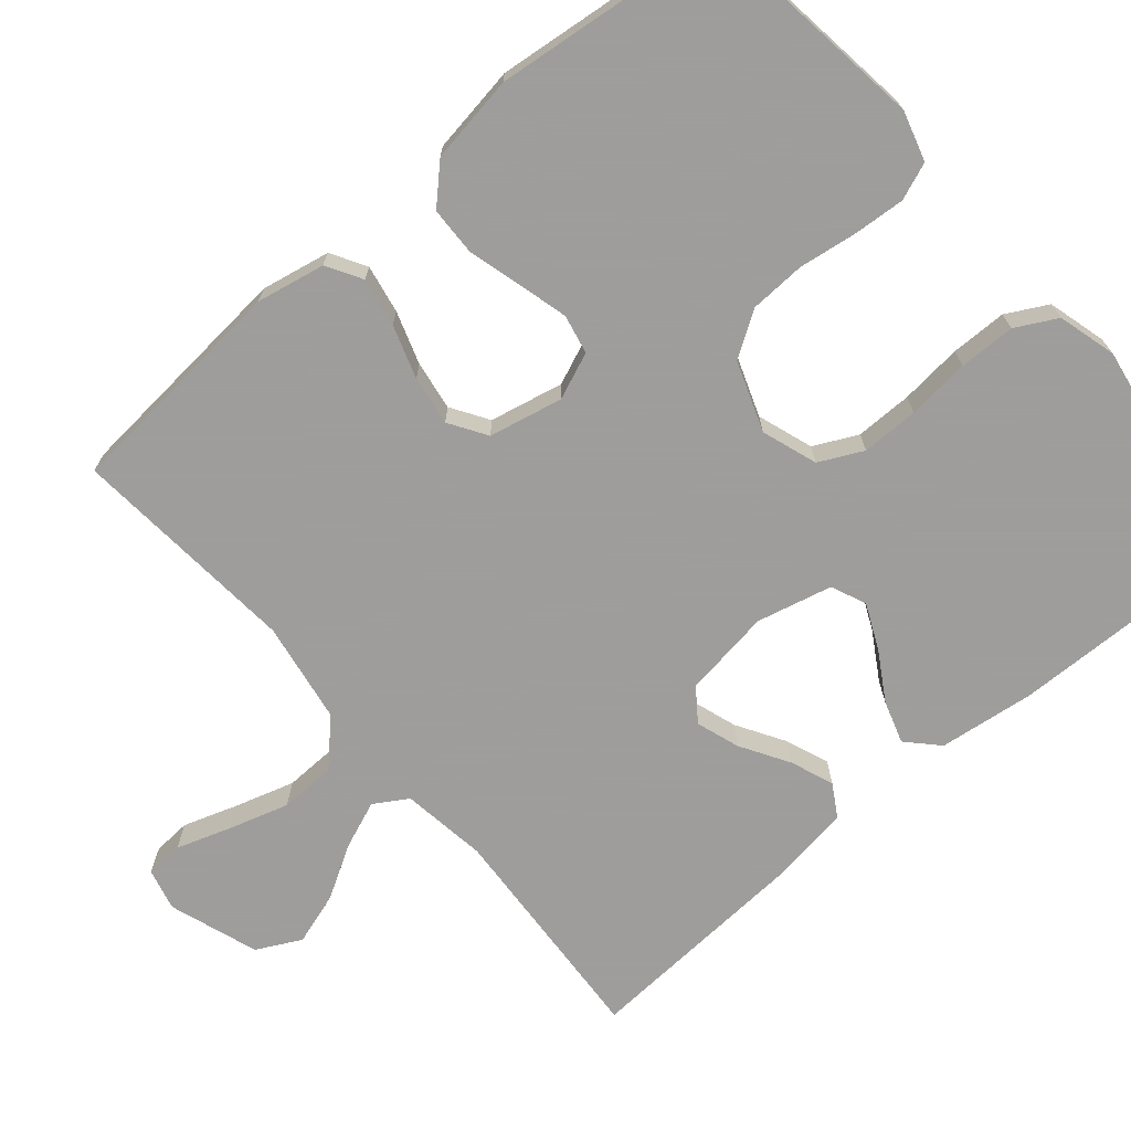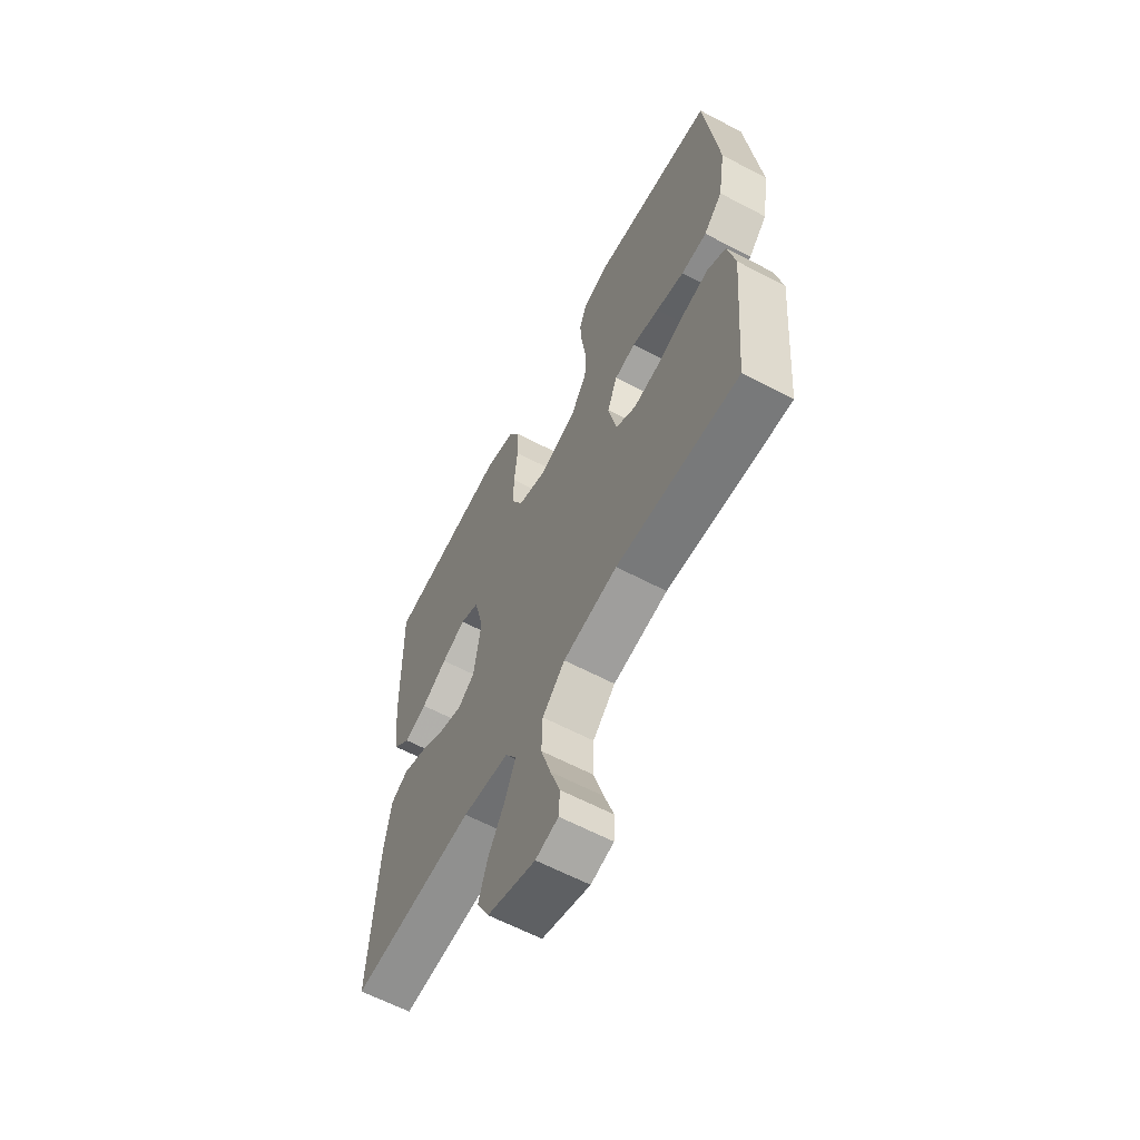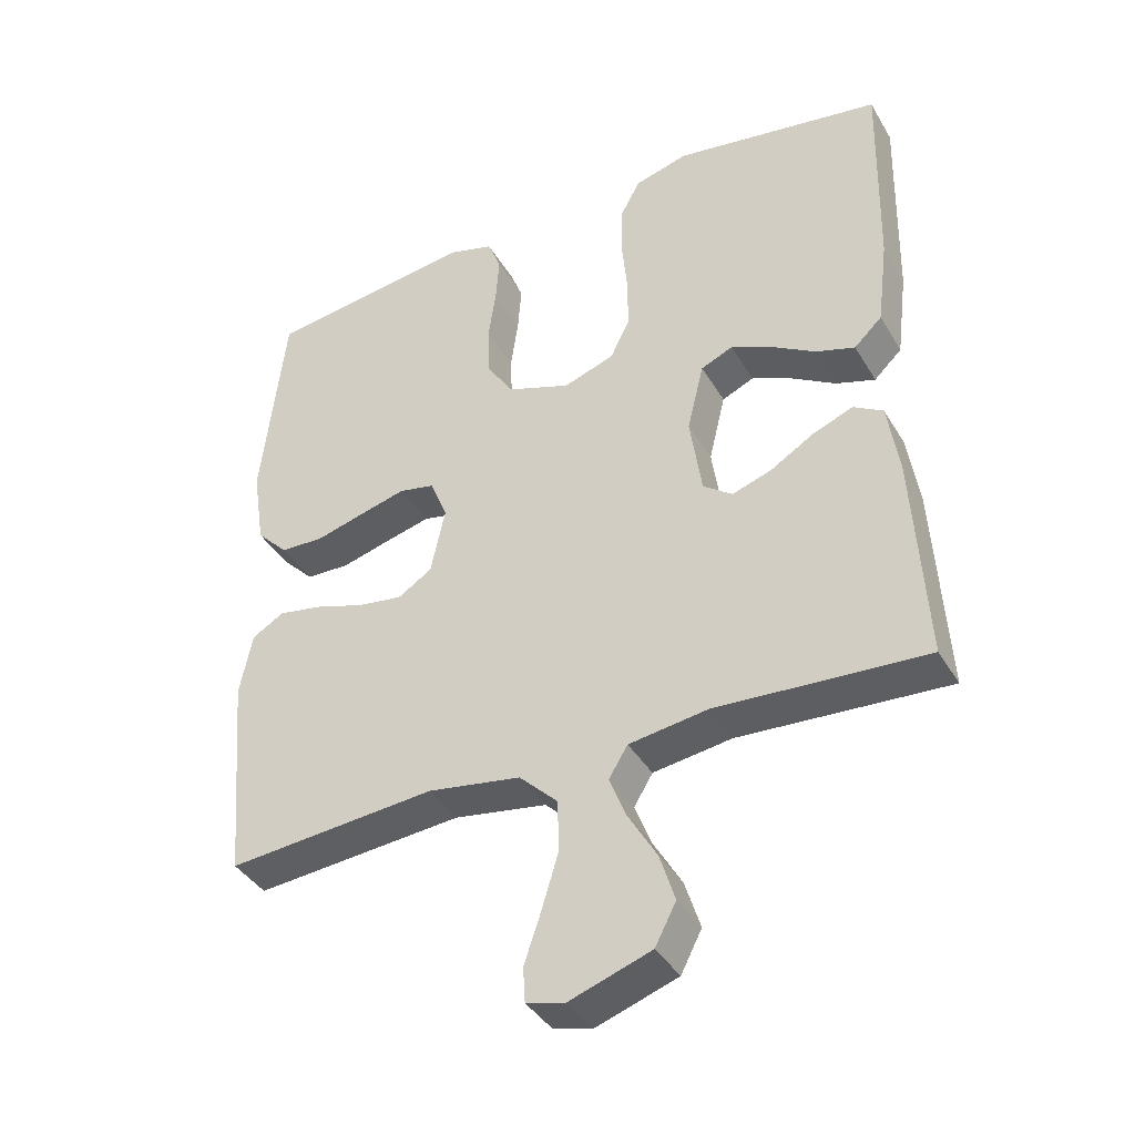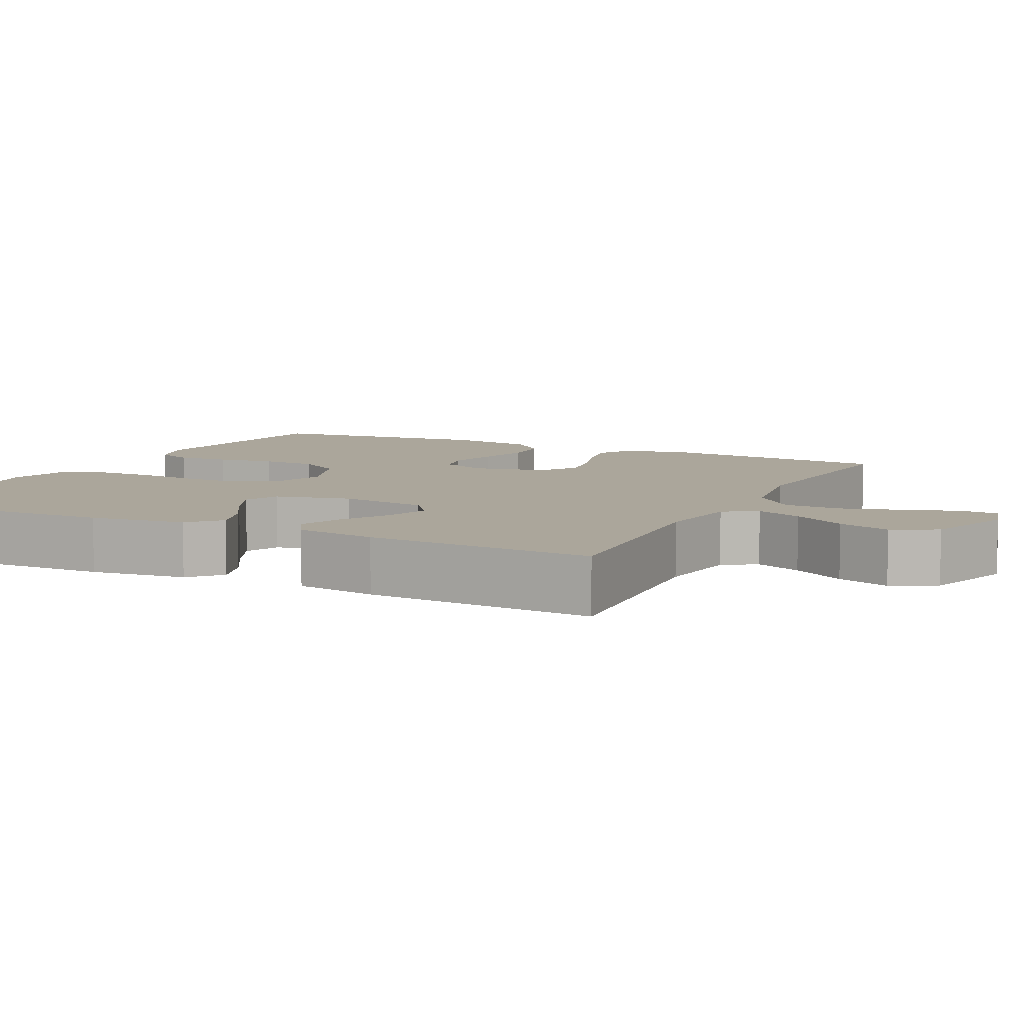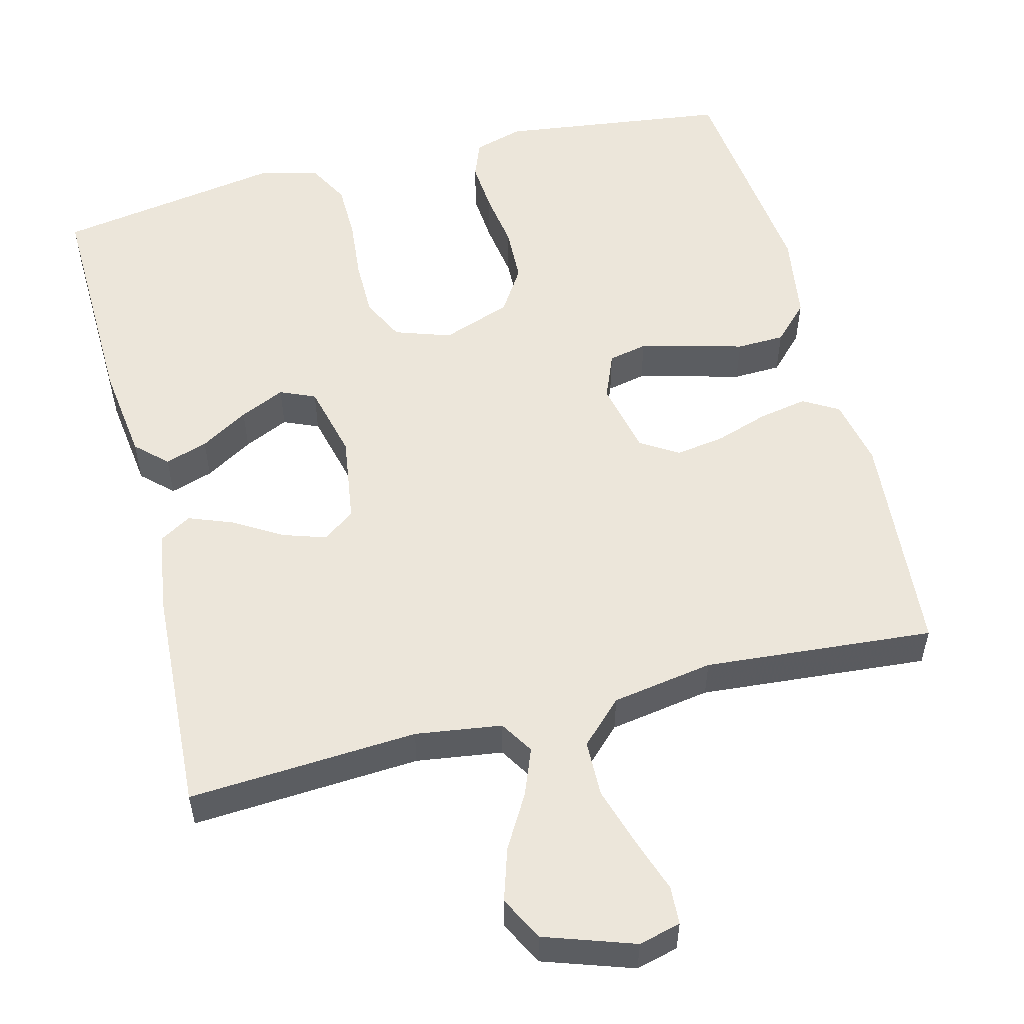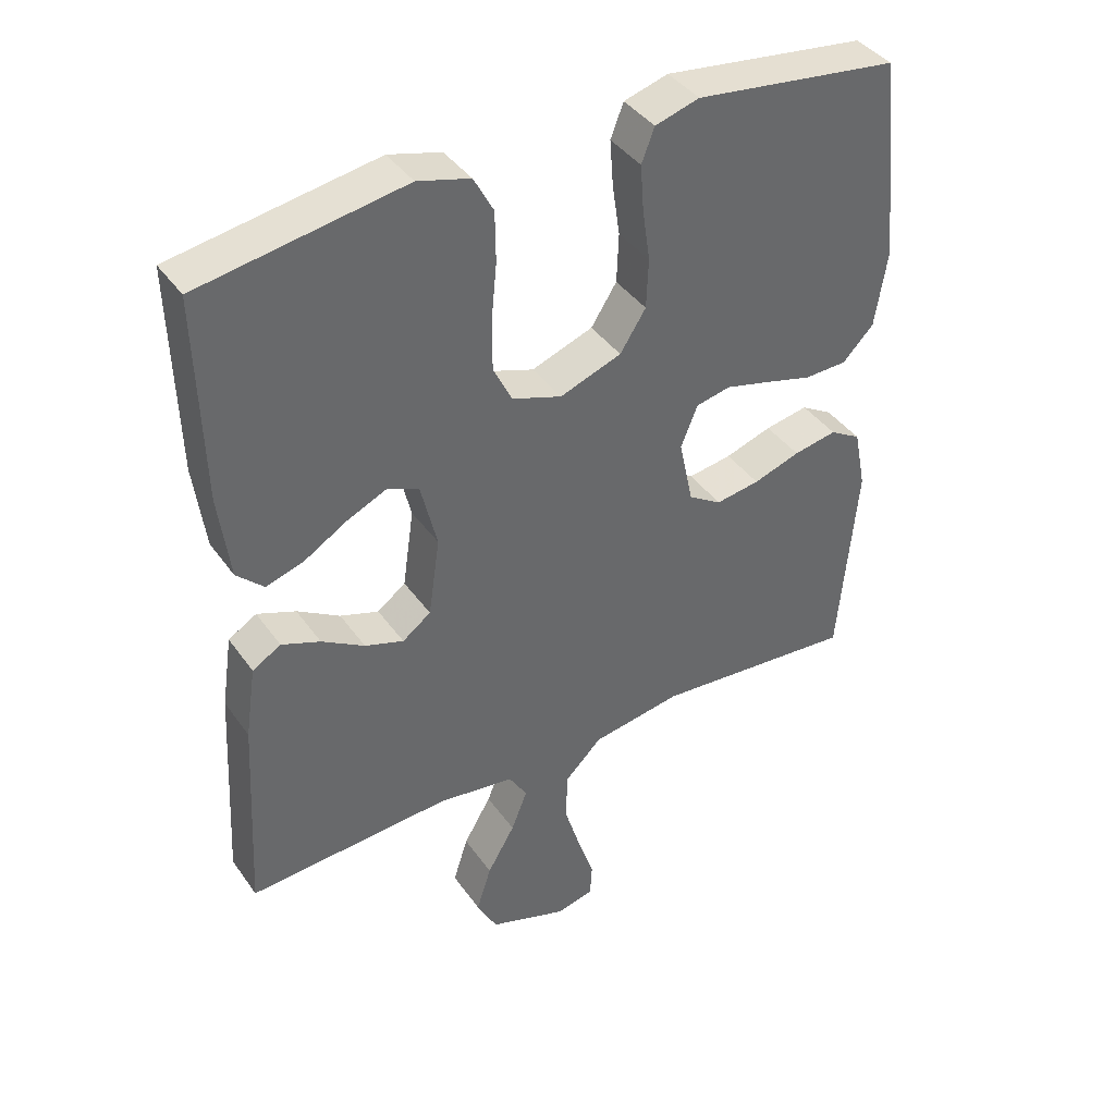
<metadata>
{"format":"obj","ext":"obj","renderer":"f3d","projection":"perspective","resolution":1024,"background":"white","views":[{"elev":-70.7,"azim":-49.5,"up":"+Y"},{"elev":-62.2,"azim":-118.1,"up":"+Z"},{"elev":-39.6,"azim":27.9,"up":"+Z"},{"elev":7.9,"azim":116.2,"up":"+Y"},{"elev":54.3,"azim":165.6,"up":"+Y"},{"elev":40.4,"azim":148.1,"up":"+Z"}]}
</metadata>
<code>
v 0.5 0.07 -0.5
v 0.2 0.07 -0.481
v 0.087 0.07 -0.497
v 0.06 0.07 -0.541
v 0.084 0.07 -0.602
v 0.125 0.07 -0.672
v 0.147 0.07 -0.741
v 0.117 0.07 -0.799
v 0 0.07 -0.839
v -0.055 0.07 -0.825
v -0.058 0.07 -0.775
v -0.034 0.07 -0.704
v -0.01 0.07 -0.625
v -0.012 0.07 -0.551
v -0.067 0.07 -0.497
v -0.2 0.07 -0.475
v -0.5 0.07 -0.5
v -0.526 0.07 -0.2
v -0.508 0.07 -0.11
v -0.462 0.07 -0.083
v -0.398 0.07 -0.095
v -0.329 0.07 -0.118
v -0.264 0.07 -0.128
v -0.215 0.07 -0.097
v -0.194 0.07 0
v -0.219 0.07 0.061
v -0.27 0.07 0.072
v -0.336 0.07 0.055
v -0.406 0.07 0.036
v -0.469 0.07 0.038
v -0.515 0.07 0.085
v -0.533 0.07 0.2
v -0.5 0.07 0.5
v -0.2 0.07 0.539
v -0.135 0.07 0.52
v -0.116 0.07 0.471
v -0.121 0.07 0.403
v -0.132 0.07 0.327
v -0.129 0.07 0.254
v -0.091 0.07 0.195
v 0 0.07 0.162
v 0.073 0.07 0.187
v 0.101 0.07 0.244
v 0.101 0.07 0.319
v 0.093 0.07 0.401
v 0.094 0.07 0.475
v 0.123 0.07 0.529
v 0.2 0.07 0.55
v 0.5 0.07 0.5
v 0.493 0.07 0.2
v 0.477 0.07 0.074
v 0.437 0.07 0.036
v 0.381 0.07 0.054
v 0.318 0.07 0.092
v 0.259 0.07 0.119
v 0.213 0.07 0.099
v 0.189 0.07 0
v 0.206 0.07 -0.116
v 0.248 0.07 -0.147
v 0.305 0.07 -0.128
v 0.368 0.07 -0.09
v 0.425 0.07 -0.068
v 0.467 0.07 -0.093
v 0.483 0.07 -0.2
v 0.5 0 -0.5
v 0.2 0 -0.481
v 0.087 0 -0.497
v 0.06 0 -0.541
v 0.084 0 -0.602
v 0.125 0 -0.672
v 0.147 0 -0.741
v 0.117 0 -0.799
v 0 0 -0.839
v -0.055 0 -0.825
v -0.058 0 -0.775
v -0.034 0 -0.704
v -0.01 0 -0.625
v -0.012 0 -0.551
v -0.067 0 -0.497
v -0.2 0 -0.475
v -0.5 0 -0.5
v -0.526 0 -0.2
v -0.508 0 -0.11
v -0.462 0 -0.083
v -0.398 0 -0.095
v -0.329 0 -0.118
v -0.264 0 -0.128
v -0.215 0 -0.097
v -0.194 0 0
v -0.219 0 0.061
v -0.27 0 0.072
v -0.336 0 0.055
v -0.406 0 0.036
v -0.469 0 0.038
v -0.515 0 0.085
v -0.533 0 0.2
v -0.5 0 0.5
v -0.2 0 0.539
v -0.135 0 0.52
v -0.116 0 0.471
v -0.121 0 0.403
v -0.132 0 0.327
v -0.129 0 0.254
v -0.091 0 0.195
v 0 0 0.162
v 0.073 0 0.187
v 0.101 0 0.244
v 0.101 0 0.319
v 0.093 0 0.401
v 0.094 0 0.475
v 0.123 0 0.529
v 0.2 0 0.55
v 0.5 0 0.5
v 0.493 0 0.2
v 0.477 0 0.074
v 0.437 0 0.036
v 0.381 0 0.054
v 0.318 0 0.092
v 0.259 0 0.119
v 0.213 0 0.099
v 0.189 0 0
v 0.206 0 -0.116
v 0.248 0 -0.147
v 0.305 0 -0.128
v 0.368 0 -0.09
v 0.425 0 -0.068
v 0.467 0 -0.093
v 0.483 0 -0.2
f 63 64 1 2
f 60 61 62 63
f 59 60 63 2
f 58 59 2 3
f 57 58 3 4
f 51 52 53 54
f 51 54 55
f 50 51 55
f 49 50 55
f 48 49 55 56
f 44 45 46 47
f 43 44 47 48
f 35 36 37 38
f 33 34 35 38
f 33 38 39
f 32 33 39 40
f 28 29 30 31
f 27 28 31 32
f 26 27 32 40
f 19 20 21 22
f 19 22 23
f 16 17 18 19
f 15 16 19 23
f 14 15 23 24
f 9 10 11 12
f 9 12 13
f 8 9 13 14
f 5 6 7 8
f 4 5 8 14
f 43 48 56 57
f 42 43 57 4
f 41 42 4 14
f 25 26 40 41
f 14 24 25 41
f 66 65 128 127
f 127 126 125 124
f 66 127 124 123
f 67 66 123 122
f 68 67 122 121
f 118 117 116 115
f 119 118 115
f 119 115 114
f 119 114 113
f 120 119 113 112
f 111 110 109 108
f 112 111 108 107
f 102 101 100 99
f 102 99 98 97
f 103 102 97
f 104 103 97 96
f 95 94 93 92
f 96 95 92 91
f 104 96 91 90
f 86 85 84 83
f 87 86 83
f 83 82 81 80
f 87 83 80 79
f 88 87 79 78
f 76 75 74 73
f 77 76 73
f 78 77 73 72
f 72 71 70 69
f 78 72 69 68
f 121 120 112 107
f 68 121 107 106
f 78 68 106 105
f 105 104 90 89
f 105 89 88 78
f 1 65 66 2
f 2 66 67 3
f 3 67 68 4
f 4 68 69 5
f 5 69 70 6
f 6 70 71 7
f 7 71 72 8
f 8 72 73 9
f 9 73 74 10
f 10 74 75 11
f 11 75 76 12
f 12 76 77 13
f 13 77 78 14
f 14 78 79 15
f 15 79 80 16
f 16 80 81 17
f 17 81 82 18
f 18 82 83 19
f 19 83 84 20
f 20 84 85 21
f 21 85 86 22
f 22 86 87 23
f 23 87 88 24
f 24 88 89 25
f 25 89 90 26
f 26 90 91 27
f 27 91 92 28
f 28 92 93 29
f 29 93 94 30
f 30 94 95 31
f 31 95 96 32
f 32 96 97 33
f 33 97 98 34
f 34 98 99 35
f 35 99 100 36
f 36 100 101 37
f 37 101 102 38
f 38 102 103 39
f 39 103 104 40
f 40 104 105 41
f 41 105 106 42
f 42 106 107 43
f 43 107 108 44
f 44 108 109 45
f 45 109 110 46
f 46 110 111 47
f 47 111 112 48
f 48 112 113 49
f 49 113 114 50
f 50 114 115 51
f 51 115 116 52
f 52 116 117 53
f 53 117 118 54
f 54 118 119 55
f 55 119 120 56
f 56 120 121 57
f 57 121 122 58
f 58 122 123 59
f 59 123 124 60
f 60 124 125 61
f 61 125 126 62
f 62 126 127 63
f 63 127 128 64
f 64 128 65 1

</code>
